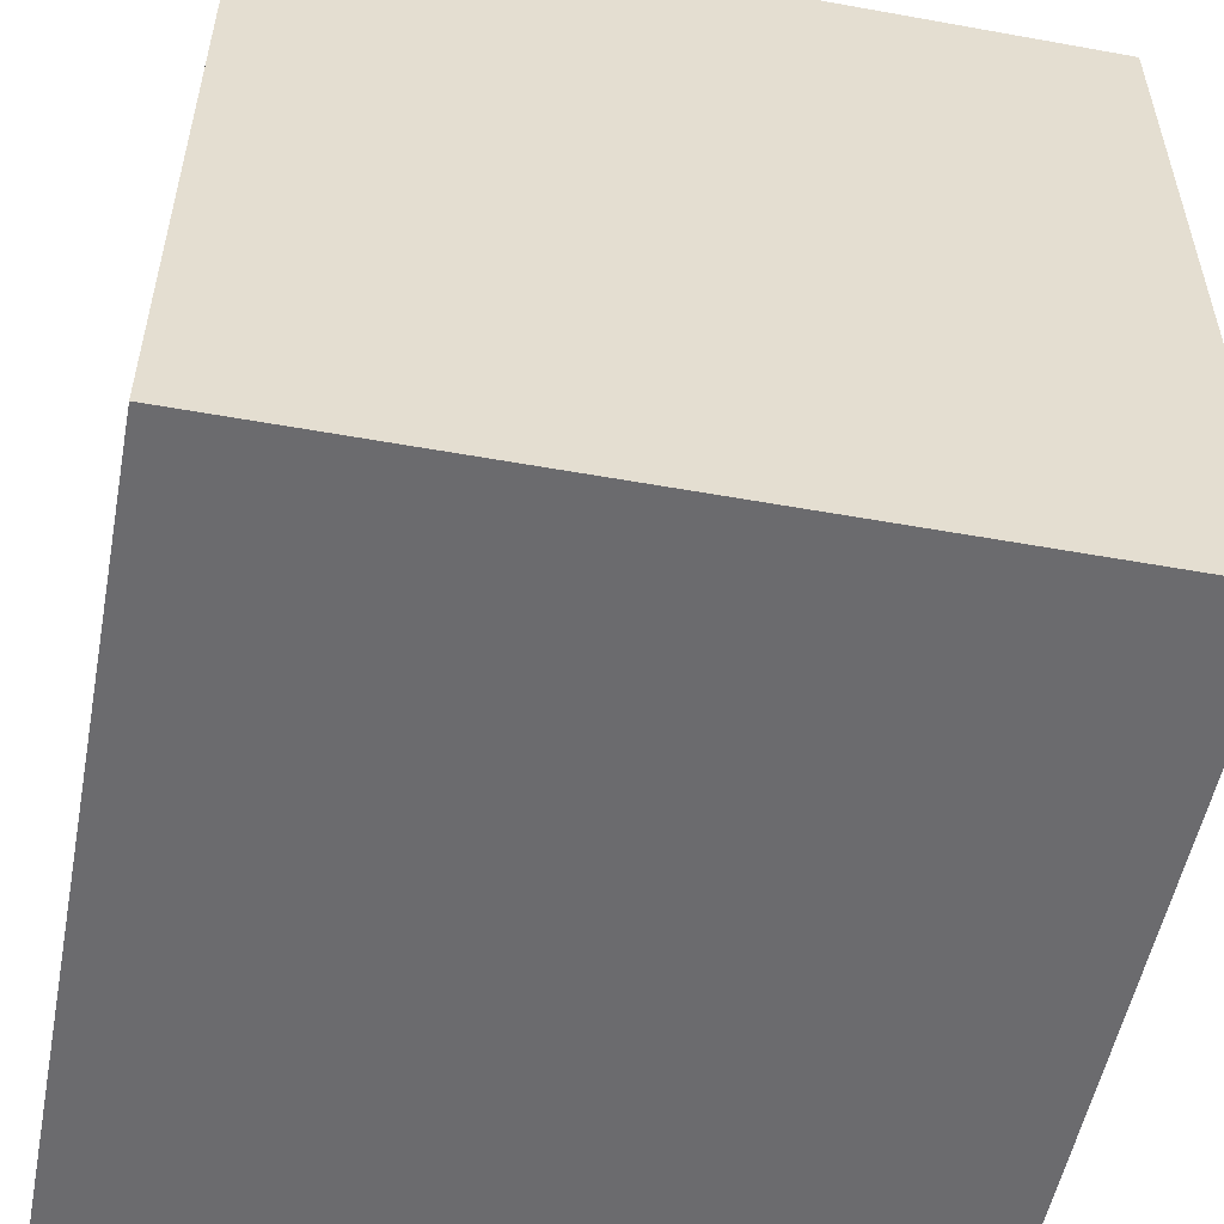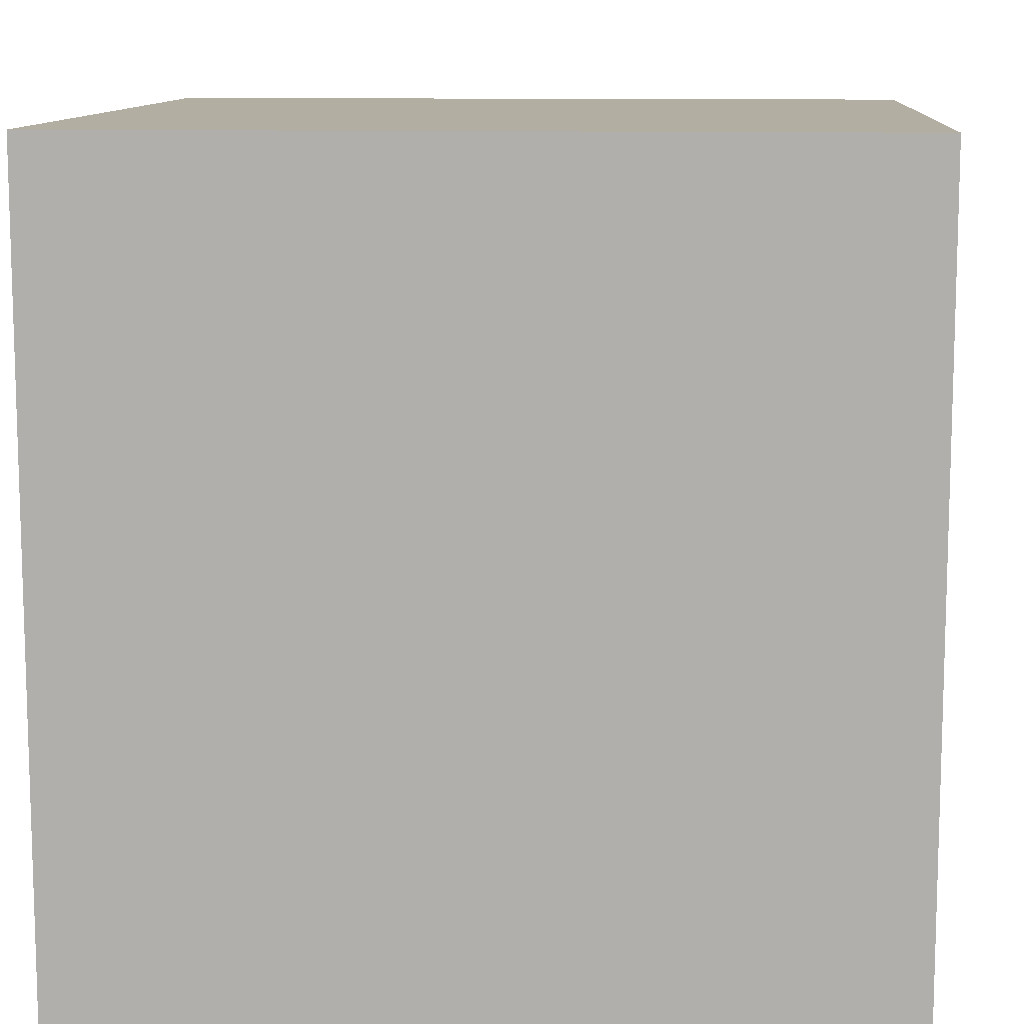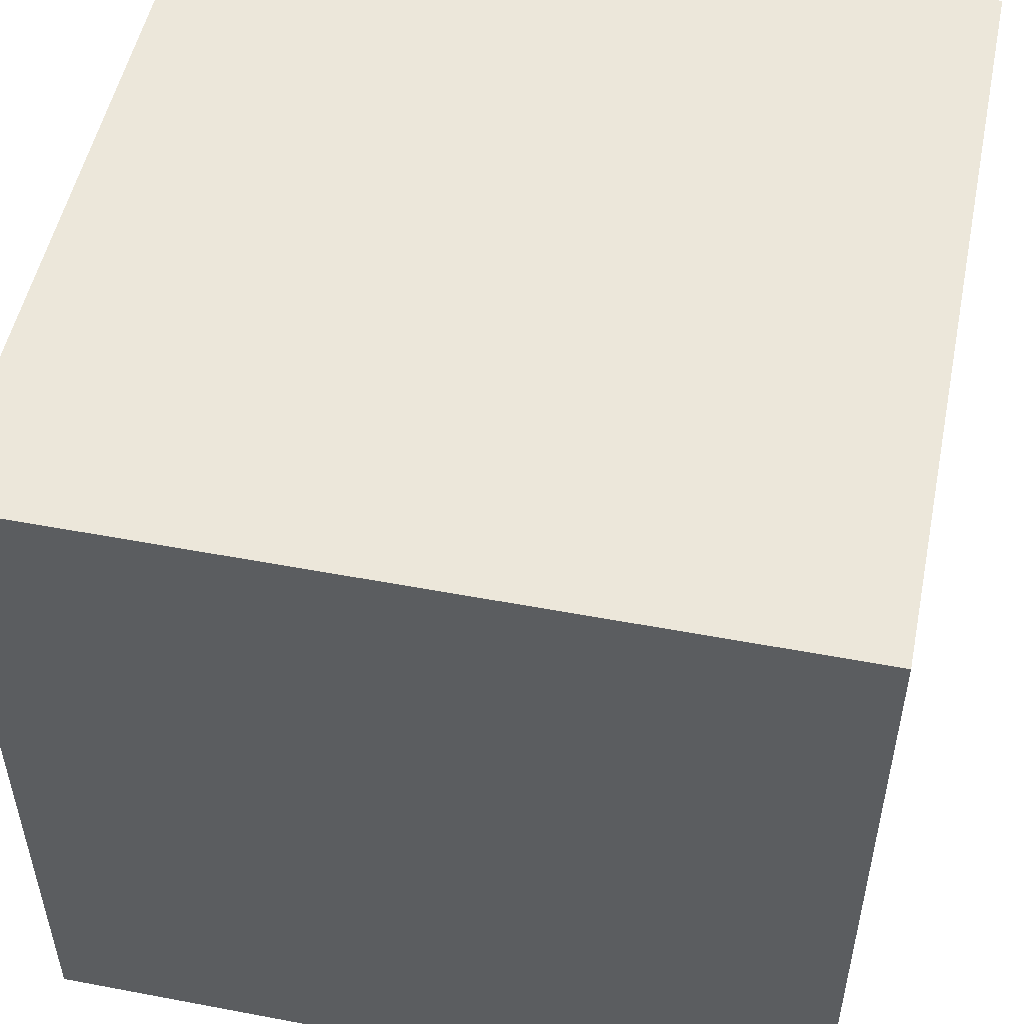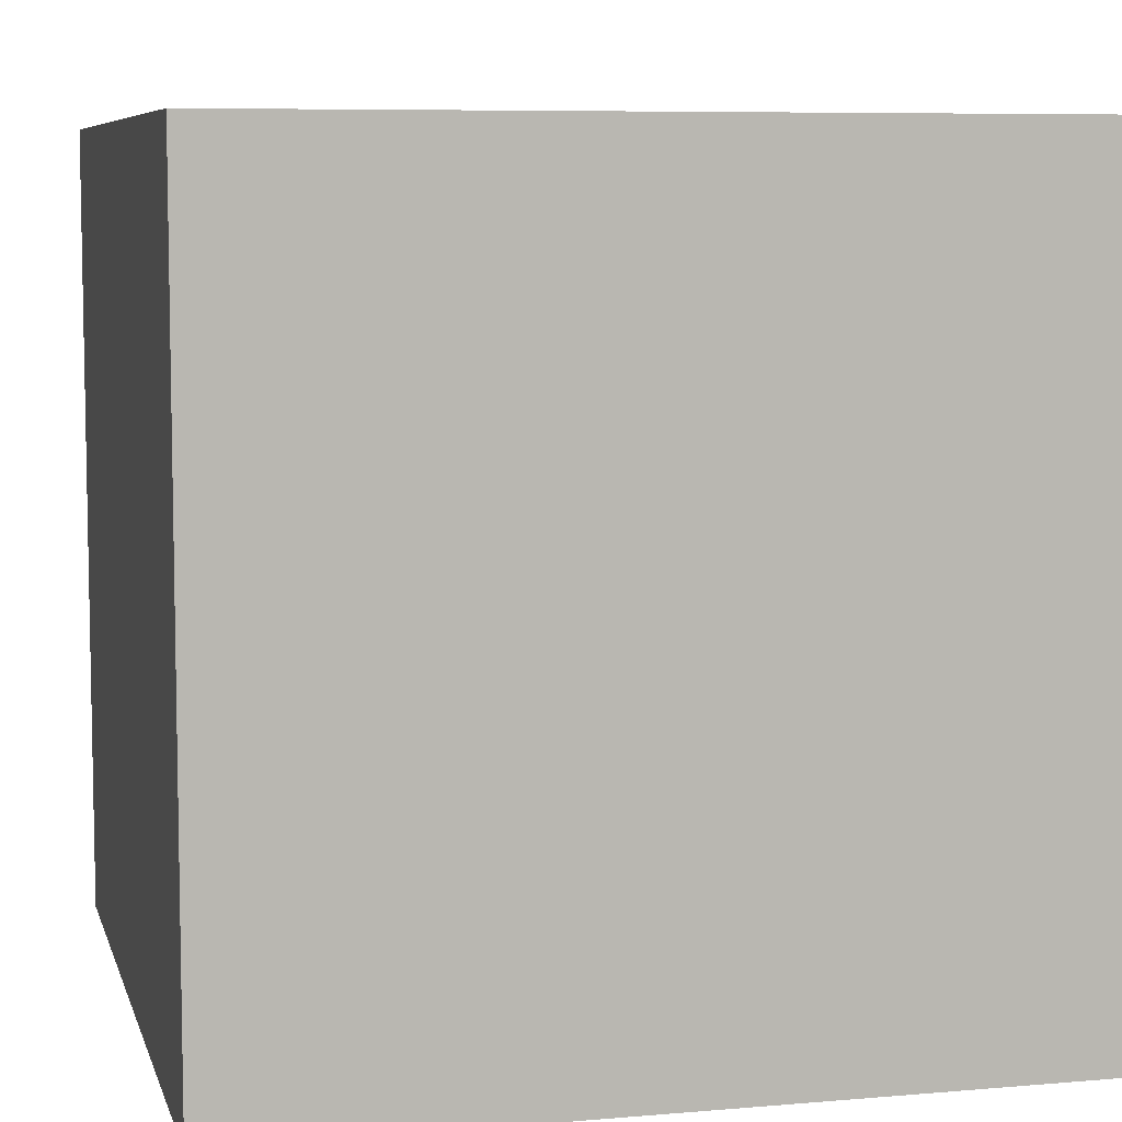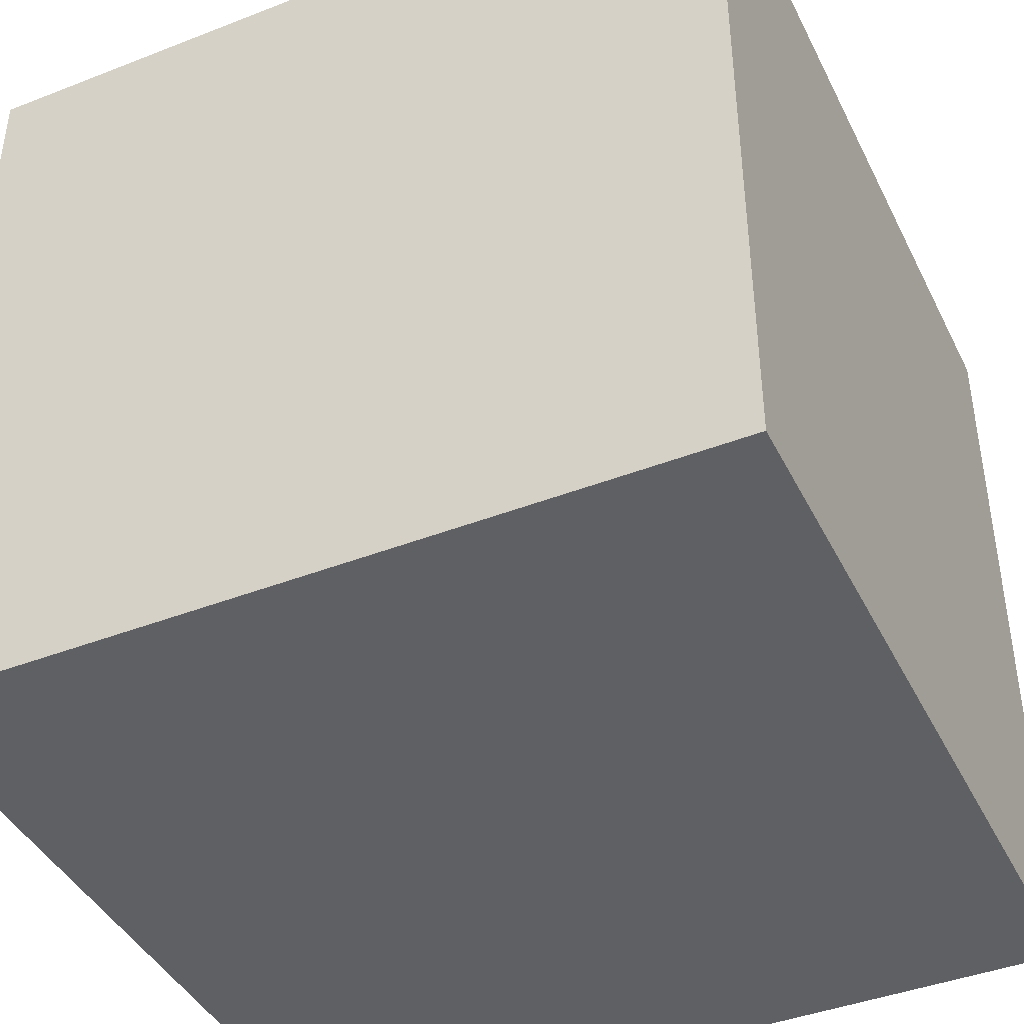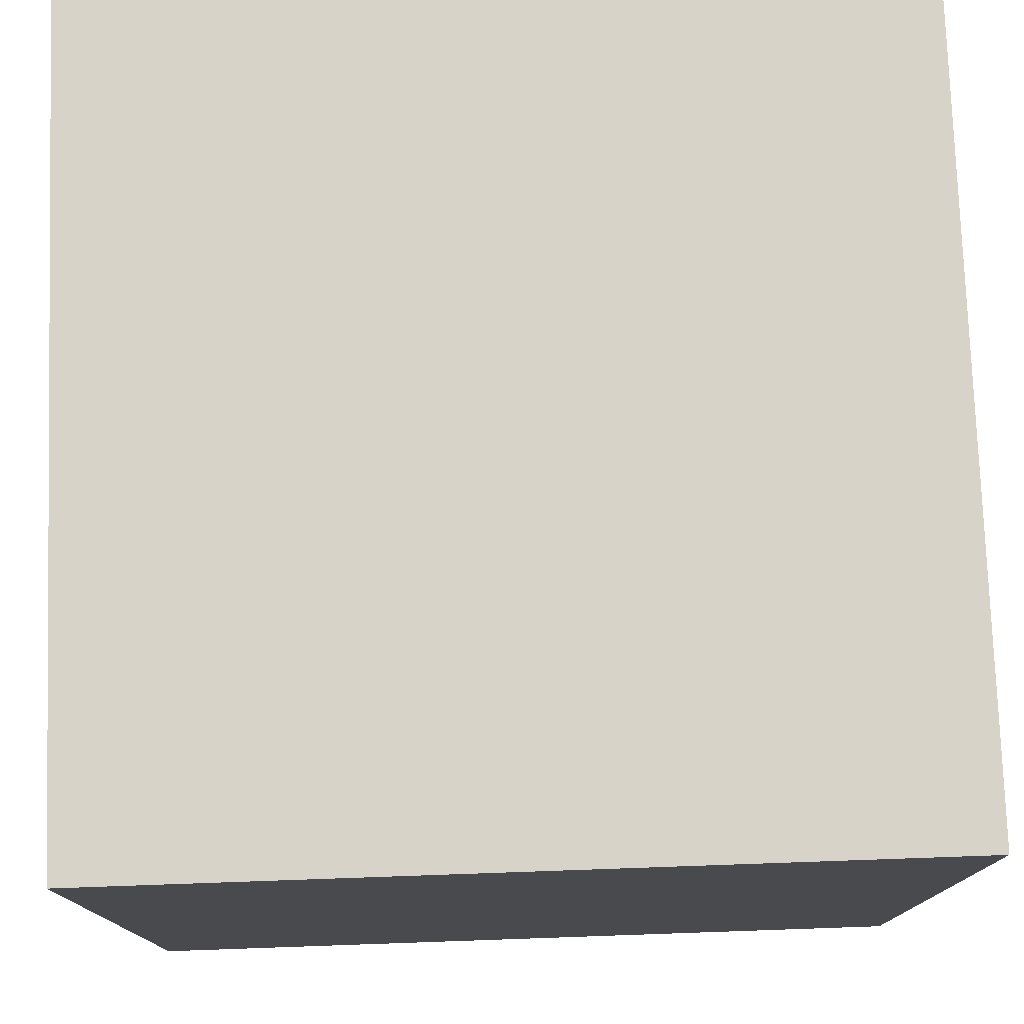
<metadata>
{"format":"obj","ext":"obj","renderer":"f3d","projection":"perspective","resolution":1024,"background":"white","views":[{"elev":-53.5,"azim":79.1,"up":"+Y"},{"elev":10.8,"azim":94.1,"up":"+Y"},{"elev":51.7,"azim":11.6,"up":"+Z"},{"elev":7.3,"azim":-103.9,"up":"+Y"},{"elev":-42.3,"azim":115.0,"up":"+Y"},{"elev":76.9,"azim":-2.0,"up":"+Y"}]}
</metadata>
<code>
o Cube
v -8.729 -2.859 10.49
v -8.729 -2.859 -7.294
v 9.053 -2.859 -7.294
v 9.053 -2.859 10.49
v -8.729 14.92 10.49
v -8.729 14.92 -7.294
v 9.053 14.92 -7.294
v 9.053 14.92 10.49
f 2 1 5
f 2 5 6
f 6 7 3
f 6 3 2
f 7 8 4
f 7 4 3
f 1 4 8
f 1 8 5
f 1 2 3
f 1 3 4
f 8 7 6
f 8 6 5
o Diamond
v 4.735 2.252 -1.316
v 5.71 0.9437 -1.805
v 4.097 1.984 -1.874
v 3.968 1.408 -2.394
v 4.178 2.087 -1.989
v 4.103 1.579 -2.585
v 4.28 2.197 -2.078
v 4.273 1.762 -2.734
v 4.4 2.308 -2.137
v 4.473 1.948 -2.833
v 4.532 2.417 -2.165
v 4.694 2.13 -2.88
v 4.673 2.52 -2.161
v 4.928 2.302 -2.873
v 4.815 2.613 -2.124
v 5.166 2.456 -2.811
v 4.955 2.692 -2.056
v 5.399 2.587 -2.698
v 5.086 2.754 -1.96
v 5.617 2.69 -2.537
v 5.204 2.796 -1.839
v 5.814 2.761 -2.336
v 5.304 2.818 -1.698
v 5.98 2.797 -2.1
v 5.382 2.818 -1.542
v 6.11 2.797 -1.841
v 5.435 2.796 -1.377
v 6.198 2.761 -1.567
v 5.461 2.753 -1.211
v 6.241 2.689 -1.289
v 5.459 2.691 -1.048
v 6.238 2.586 -1.017
v 5.429 2.612 -0.8954
v 6.189 2.454 -0.7633
v 5.373 2.519 -0.7592
v 6.095 2.3 -0.5363
v 5.292 2.416 -0.6444
v 5.961 2.128 -0.345
v 5.19 2.307 -0.5554
v 5.79 1.945 -0.1967
v 5.07 2.195 -0.4957
v 5.591 1.759 -0.09714
v 4.938 2.086 -0.4675
v 5.37 1.577 -0.05017
v 4.797 1.983 -0.472
v 5.136 1.406 -0.05757
v 4.655 1.89 -0.5089
v 4.898 1.251 -0.1191
v 4.515 1.811 -0.5768
v 4.665 1.12 -0.2323
v 4.384 1.75 -0.6732
v 4.446 1.017 -0.3929
v 4.266 1.707 -0.7942
v 4.25 0.9458 -0.5947
v 4.166 1.685 -0.9354
v 4.084 0.9098 -0.83
v 4.088 1.686 -1.091
v 3.954 0.91 -1.09
v 4.035 1.707 -1.256
v 3.866 0.9465 -1.364
v 4.009 1.75 -1.422
v 3.822 1.018 -1.642
v 4.011 1.812 -1.585
v 3.825 1.121 -1.913
v 4.041 1.891 -1.738
v 3.874 1.253 -2.167
f 12 10 74
f 10 12 14
f 10 14 16
f 10 16 18
f 10 18 20
f 10 20 22
f 10 22 24
f 10 24 26
f 10 26 28
f 10 28 30
f 10 30 32
f 10 32 34
f 10 34 36
f 10 36 38
f 10 38 40
f 10 40 42
f 10 42 44
f 10 44 46
f 10 46 48
f 10 48 50
f 10 50 52
f 10 52 54
f 10 54 56
f 10 56 58
f 10 58 60
f 10 60 62
f 10 62 64
f 10 64 66
f 10 66 68
f 10 68 70
f 10 70 72
f 10 72 74
f 11 12 74
f 11 74 73
f 12 11 13
f 12 13 14
f 14 13 15
f 14 15 16
f 16 15 17
f 16 17 18
f 18 17 19
f 18 19 20
f 20 19 21
f 20 21 22
f 22 21 23
f 22 23 24
f 24 23 25
f 24 25 26
f 26 25 27
f 26 27 28
f 28 27 29
f 28 29 30
f 30 29 31
f 30 31 32
f 32 31 33
f 32 33 34
f 34 33 35
f 34 35 36
f 36 35 37
f 36 37 38
f 38 37 39
f 38 39 40
f 40 39 41
f 40 41 42
f 42 41 43
f 42 43 44
f 44 43 45
f 44 45 46
f 46 45 47
f 46 47 48
f 48 47 49
f 48 49 50
f 50 49 51
f 50 51 52
f 52 51 53
f 52 53 54
f 54 53 55
f 54 55 56
f 56 55 57
f 56 57 58
f 58 57 59
f 58 59 60
f 60 59 61
f 60 61 62
f 62 61 63
f 62 63 64
f 64 63 65
f 64 65 66
f 66 65 67
f 66 67 68
f 68 67 69
f 68 69 70
f 70 69 71
f 70 71 72
f 72 71 73
f 72 73 74
f 9 11 73
f 11 9 13
f 13 9 15
f 15 9 17
f 17 9 19
f 19 9 21
f 21 9 23
f 23 9 25
f 25 9 27
f 27 9 29
f 29 9 31
f 31 9 33
f 33 9 35
f 35 9 37
f 37 9 39
f 39 9 41
f 41 9 43
f 43 9 45
f 45 9 47
f 47 9 49
f 49 9 51
f 51 9 53
f 53 9 55
f 55 9 57
f 57 9 59
f 59 9 61
f 61 9 63
f 63 9 65
f 65 9 67
f 67 9 69
f 69 9 71
f 71 9 73

</code>
